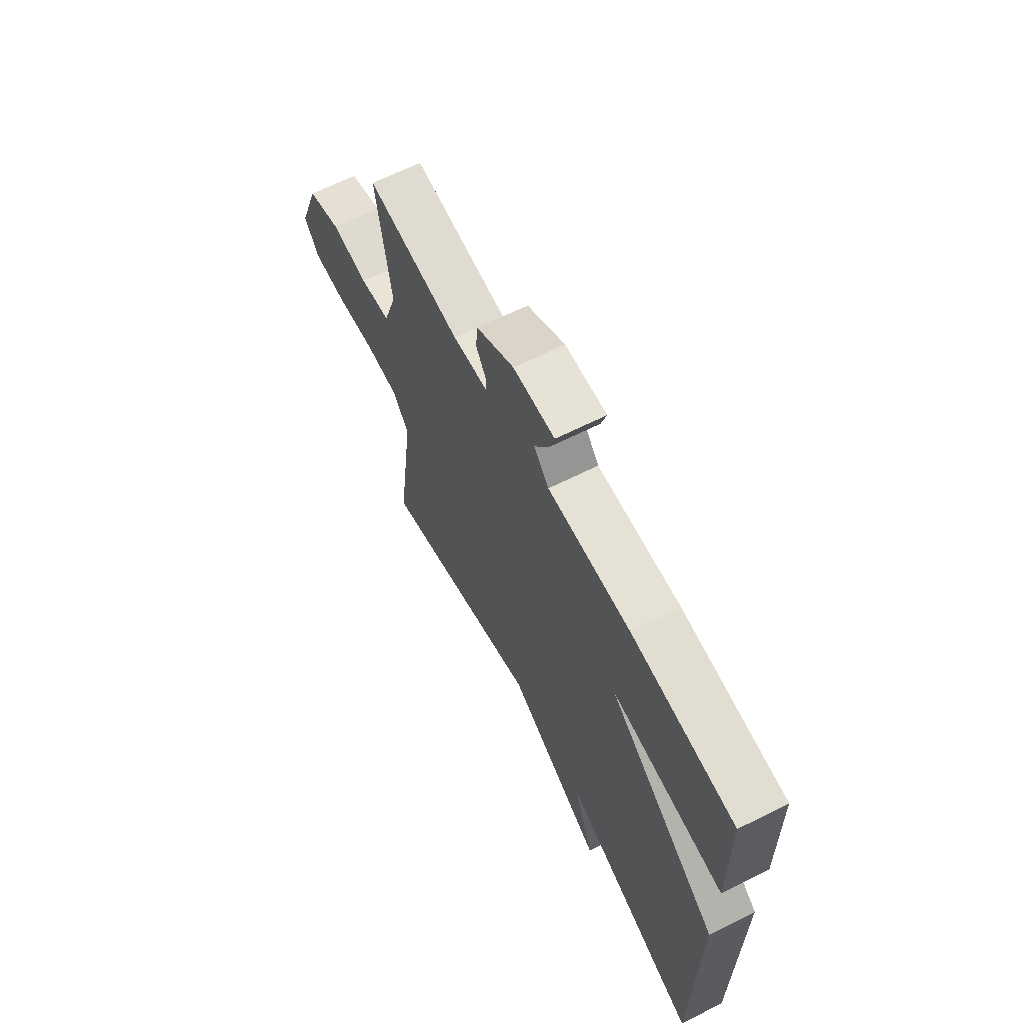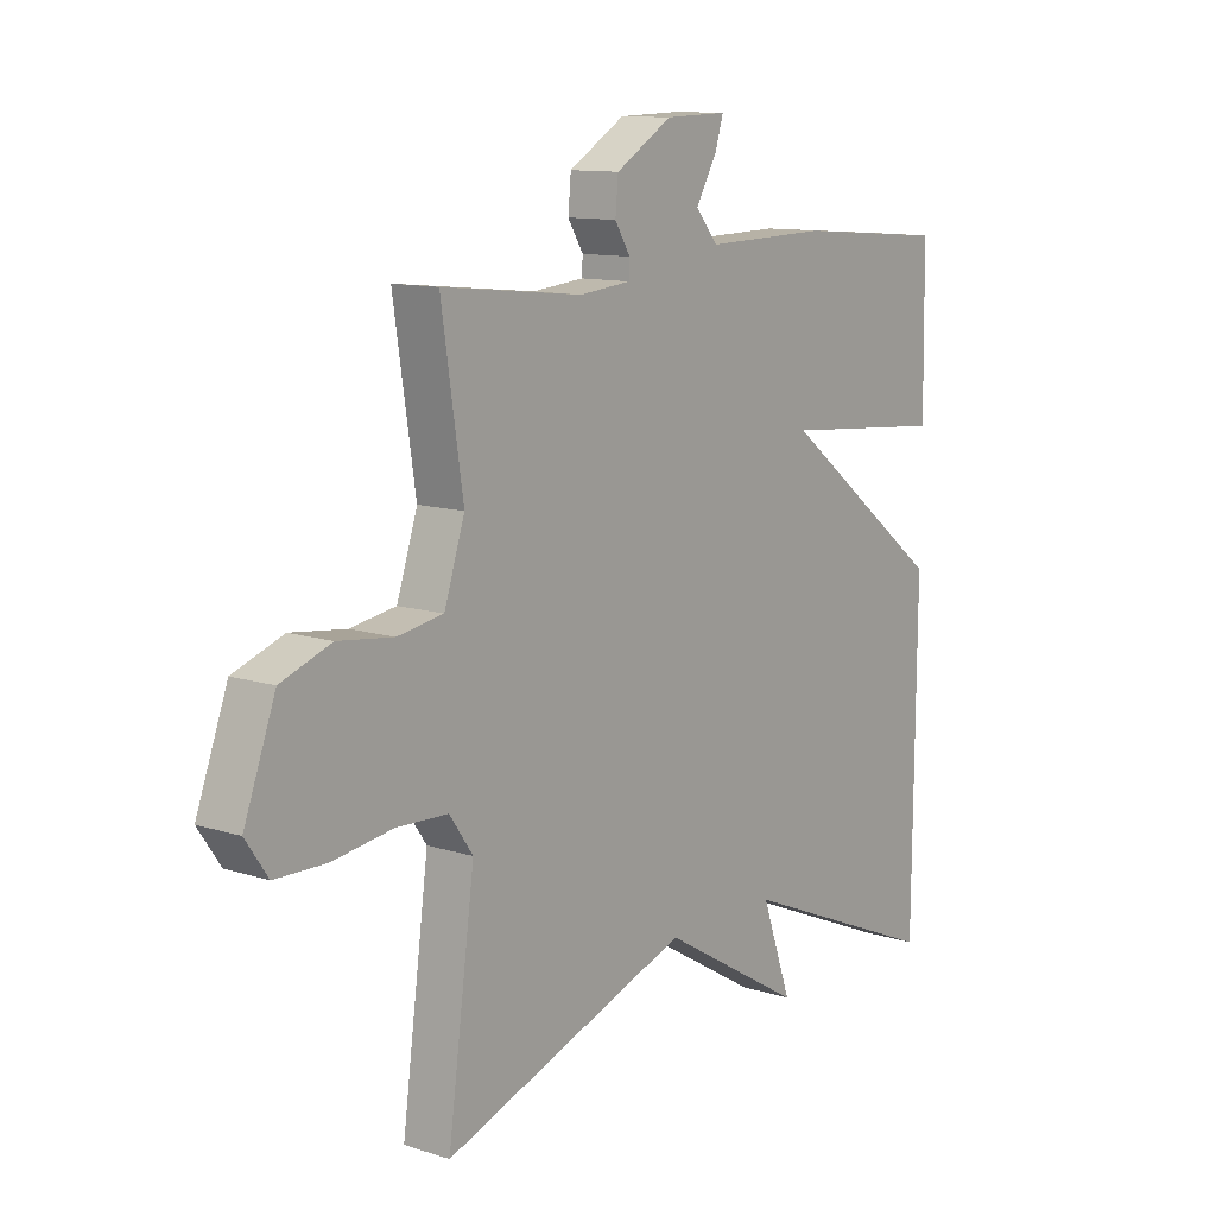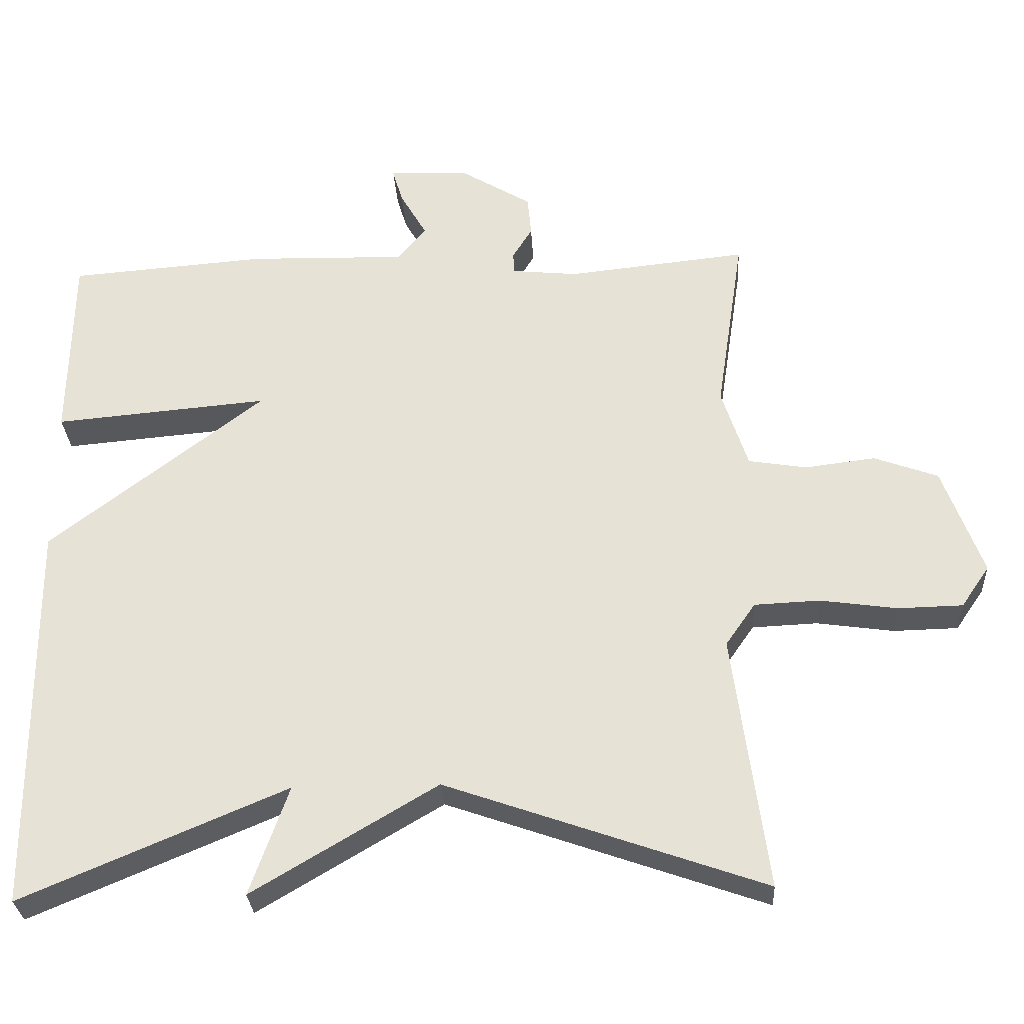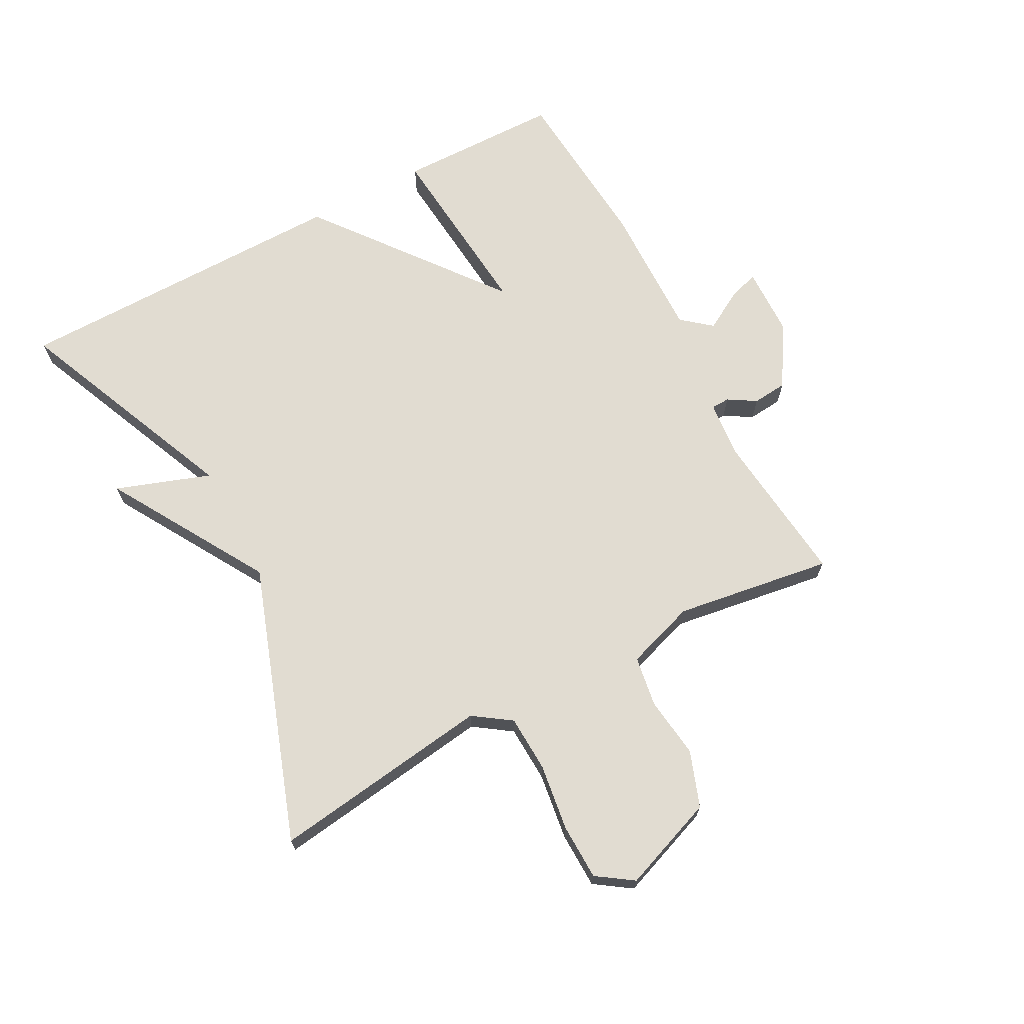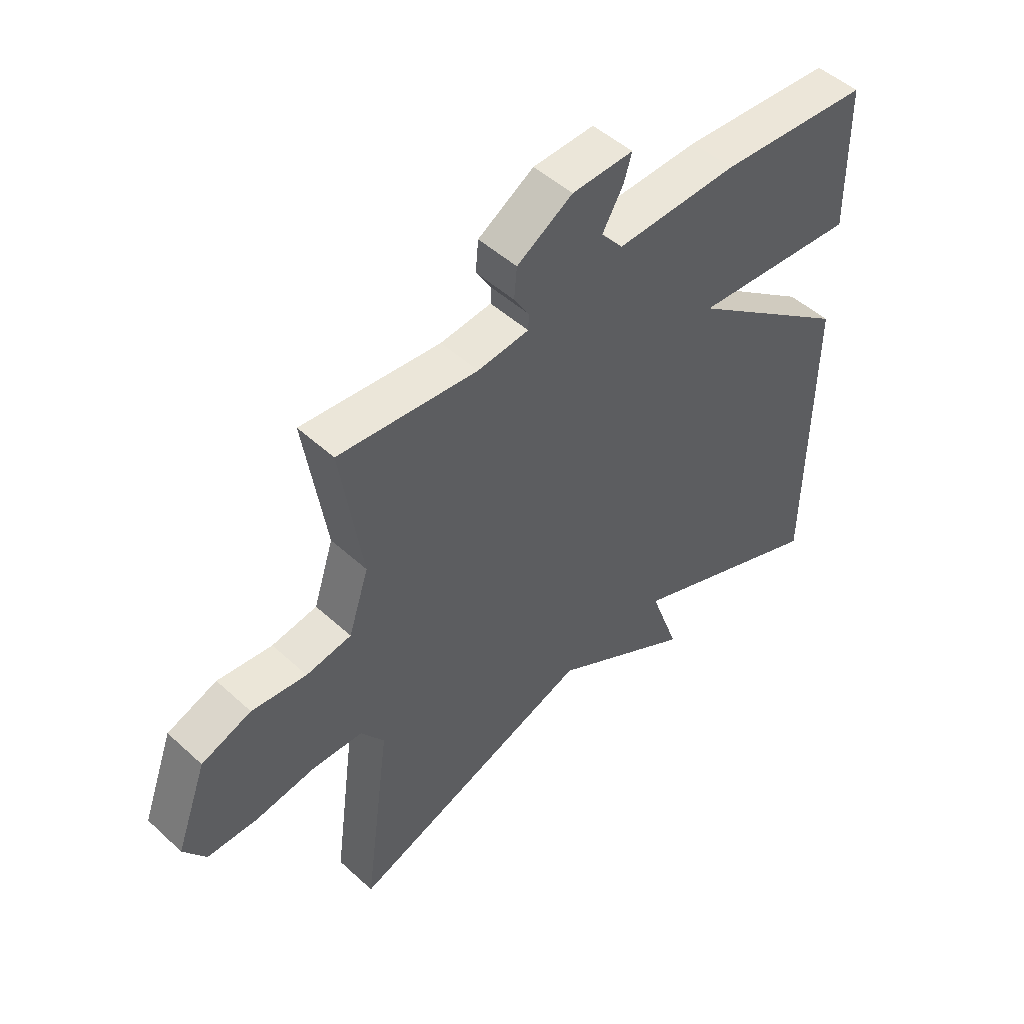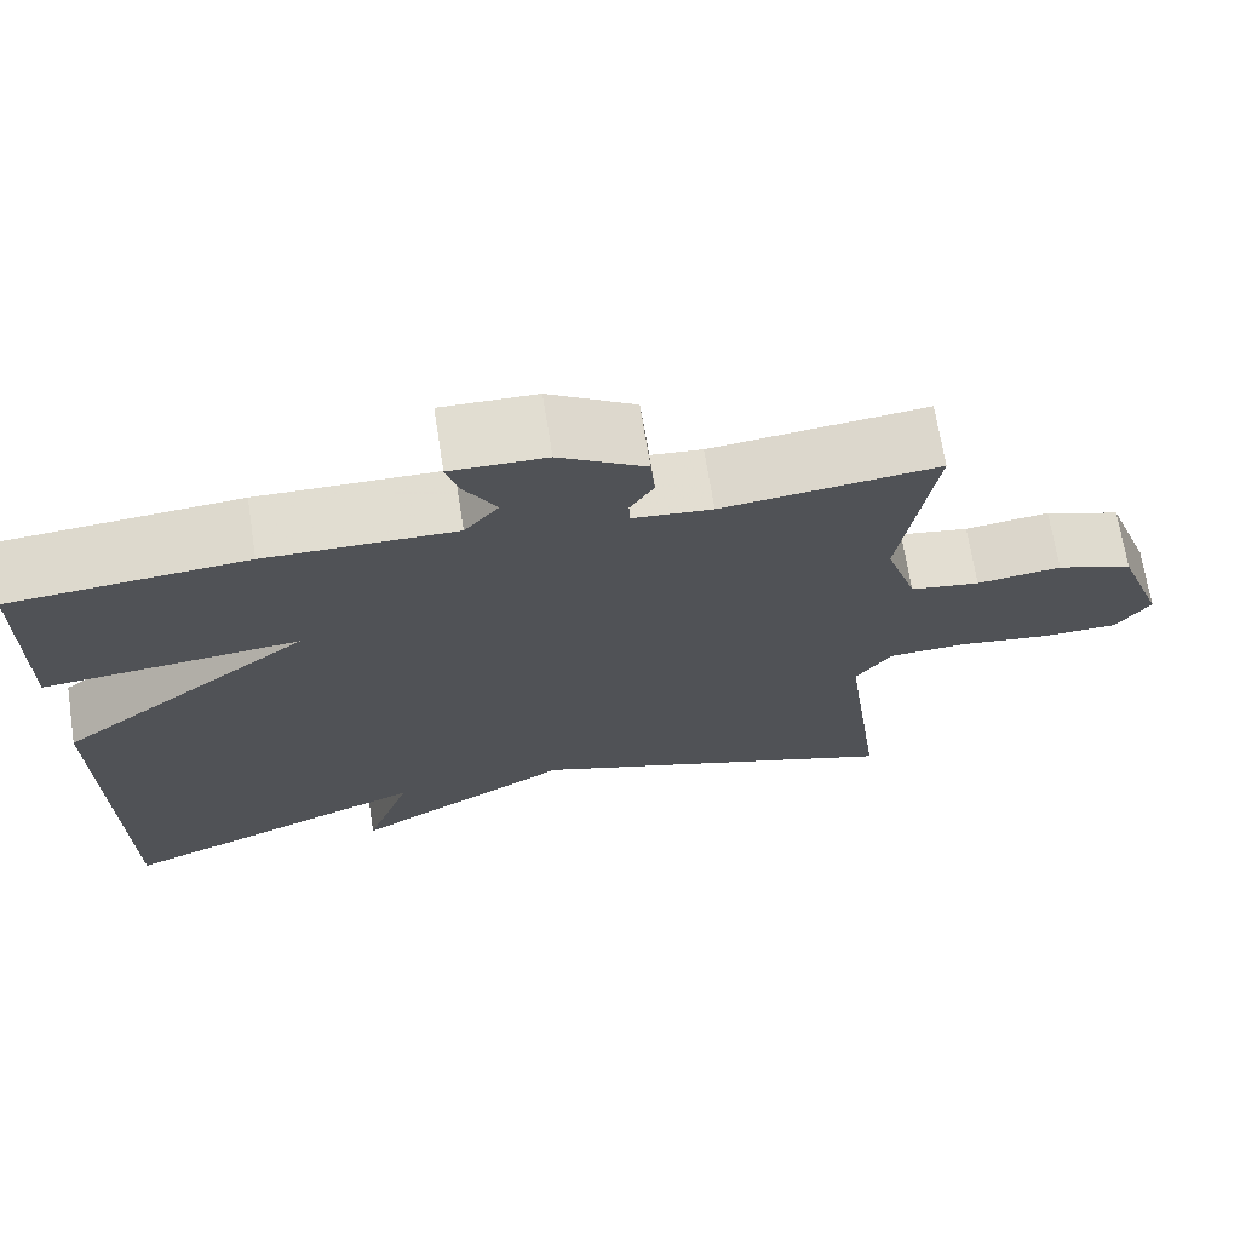
<metadata>
{"format":"obj","ext":"obj","renderer":"f3d","projection":"perspective","resolution":1024,"background":"white","views":[{"elev":65.0,"azim":63.3,"up":"+Z"},{"elev":11.5,"azim":-52.3,"up":"+Z"},{"elev":-29.3,"azim":-176.8,"up":"+Z"},{"elev":69.0,"azim":-118.2,"up":"+Y"},{"elev":49.3,"azim":-44.8,"up":"+Z"},{"elev":69.5,"azim":171.0,"up":"+Z"}]}
</metadata>
<code>
v -0.5 0.07 -0.5
v -0.453 0.07 -0.149
v -0.494 0.07 -0.09
v -0.584 0.07 -0.086
v -0.69 0.07 -0.101
v -0.779 0.07 -0.099
v -0.818 0.07 -0.042
v -0.763 0.07 0.107
v -0.675 0.07 0.139
v -0.578 0.07 0.127
v -0.498 0.07 0.14
v -0.462 0.07 0.25
v -0.5 0.07 0.5
v -0.253 0.07 0.474
v -0.162 0.07 0.483
v -0.161 0.07 0.512
v -0.188 0.07 0.556
v -0.183 0.07 0.611
v -0.084 0.07 0.671
v 0.025 0.07 0.674
v 0.011 0.07 0.627
v -0.026 0.07 0.563
v 0.013 0.07 0.516
v 0.23 0.07 0.521
v 0.5 0.07 0.5
v 0.504 0.07 0.24
v 0.21 0.07 0.266
v 0.504 0.07 0.04
v 0.5 0.07 -0.5
v 0.137 0.07 -0.347
v 0.19 0.07 -0.497
v -0.063 0.07 -0.347
v -0.5 0 -0.5
v -0.453 0 -0.149
v -0.494 0 -0.09
v -0.584 0 -0.086
v -0.69 0 -0.101
v -0.779 0 -0.099
v -0.818 0 -0.042
v -0.763 0 0.107
v -0.675 0 0.139
v -0.578 0 0.127
v -0.498 0 0.14
v -0.462 0 0.25
v -0.5 0 0.5
v -0.253 0 0.474
v -0.162 0 0.483
v -0.161 0 0.512
v -0.188 0 0.556
v -0.183 0 0.611
v -0.084 0 0.671
v 0.025 0 0.674
v 0.011 0 0.627
v -0.026 0 0.563
v 0.013 0 0.516
v 0.23 0 0.521
v 0.5 0 0.5
v 0.504 0 0.24
v 0.21 0 0.266
v 0.504 0 0.04
v 0.5 0 -0.5
v 0.137 0 -0.347
v 0.19 0 -0.497
v -0.063 0 -0.347
f 30 31 32
f 27 28 29 30
f 27 30 32
f 25 26 27
f 24 25 27
f 23 24 27
f 32 1 2
f 27 32 2
f 23 27 2
f 22 23 2
f 20 21 22
f 19 20 22
f 18 19 22
f 17 18 22
f 16 17 22
f 15 16 22
f 12 13 14
f 11 12 14 15
f 8 9 10
f 7 8 10
f 6 7 10
f 5 6 10
f 4 5 10
f 3 4 10 11
f 11 15 22
f 3 11 22
f 2 3 22
f 64 63 62
f 62 61 60 59
f 64 62 59
f 59 58 57
f 59 57 56
f 59 56 55
f 34 33 64
f 34 64 59
f 34 59 55
f 34 55 54
f 54 53 52
f 54 52 51
f 54 51 50
f 54 50 49
f 54 49 48
f 54 48 47
f 46 45 44
f 47 46 44 43
f 42 41 40
f 42 40 39
f 42 39 38
f 42 38 37
f 42 37 36
f 43 42 36 35
f 54 47 43
f 54 43 35
f 54 35 34
f 1 33 34 2
f 2 34 35 3
f 3 35 36 4
f 4 36 37 5
f 5 37 38 6
f 6 38 39 7
f 7 39 40 8
f 8 40 41 9
f 9 41 42 10
f 10 42 43 11
f 11 43 44 12
f 12 44 45 13
f 13 45 46 14
f 14 46 47 15
f 15 47 48 16
f 16 48 49 17
f 17 49 50 18
f 18 50 51 19
f 19 51 52 20
f 20 52 53 21
f 21 53 54 22
f 22 54 55 23
f 23 55 56 24
f 24 56 57 25
f 25 57 58 26
f 26 58 59 27
f 27 59 60 28
f 28 60 61 29
f 29 61 62 30
f 30 62 63 31
f 31 63 64 32
f 32 64 33 1

</code>
